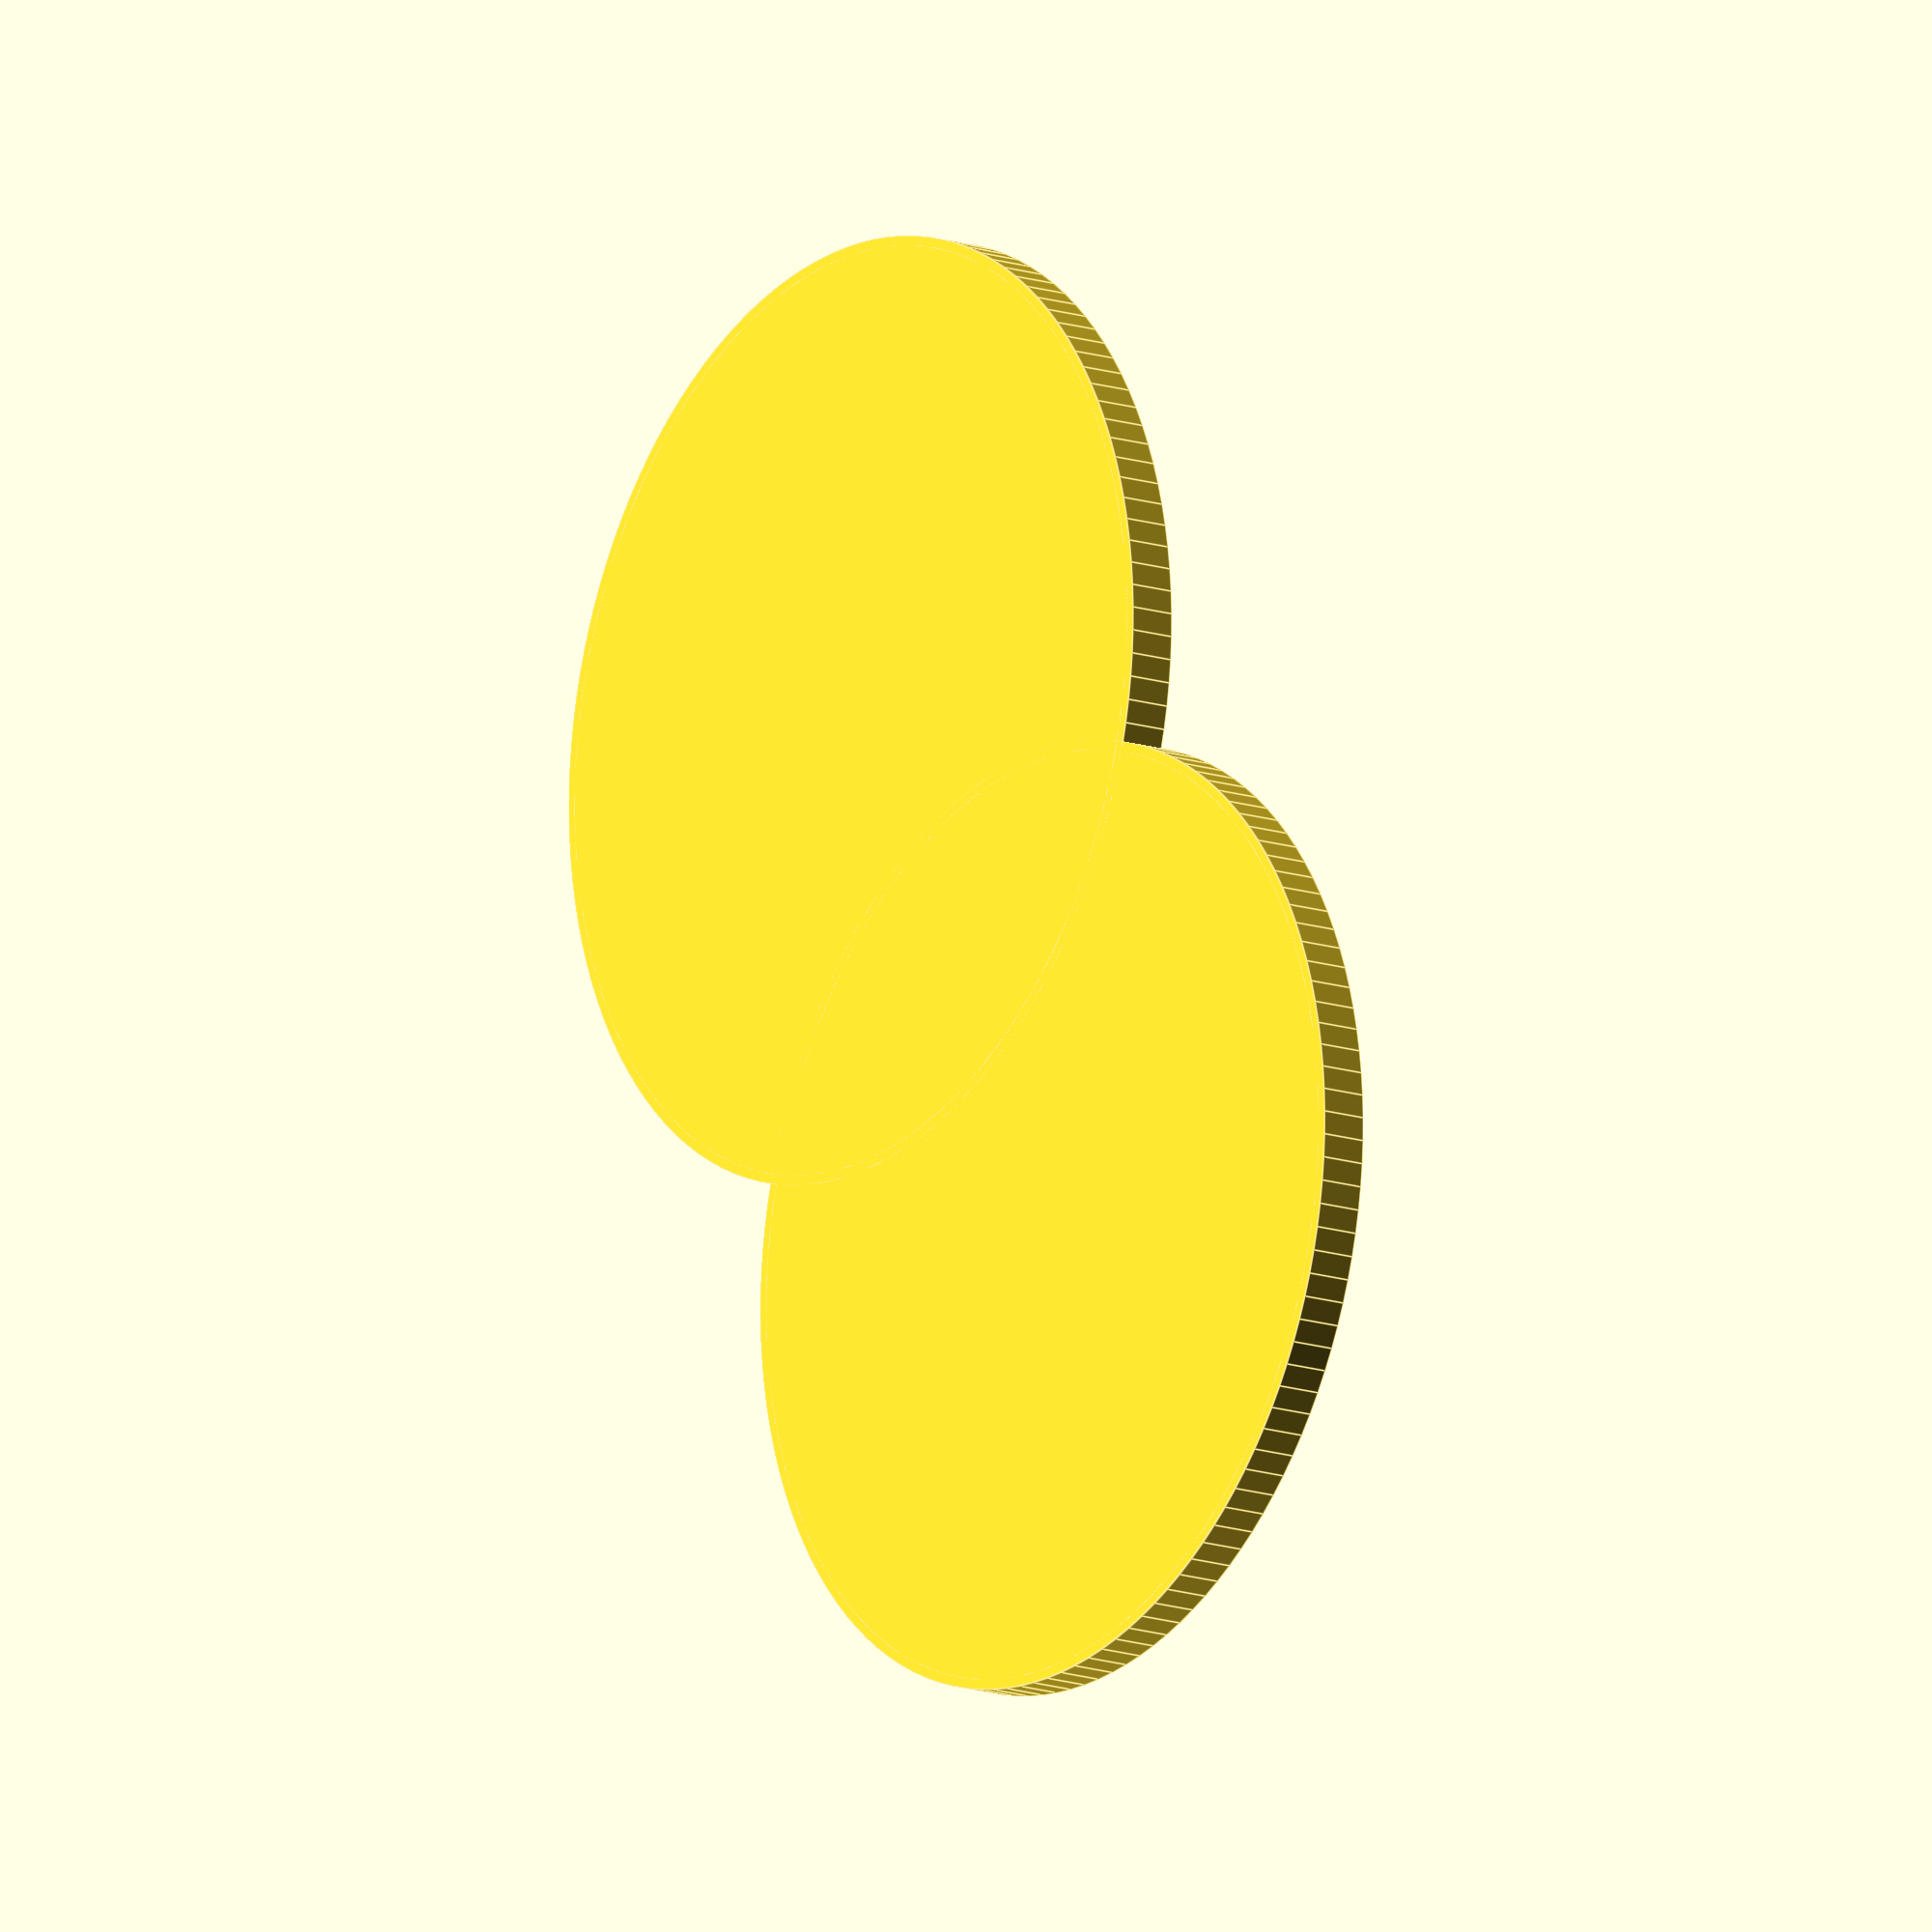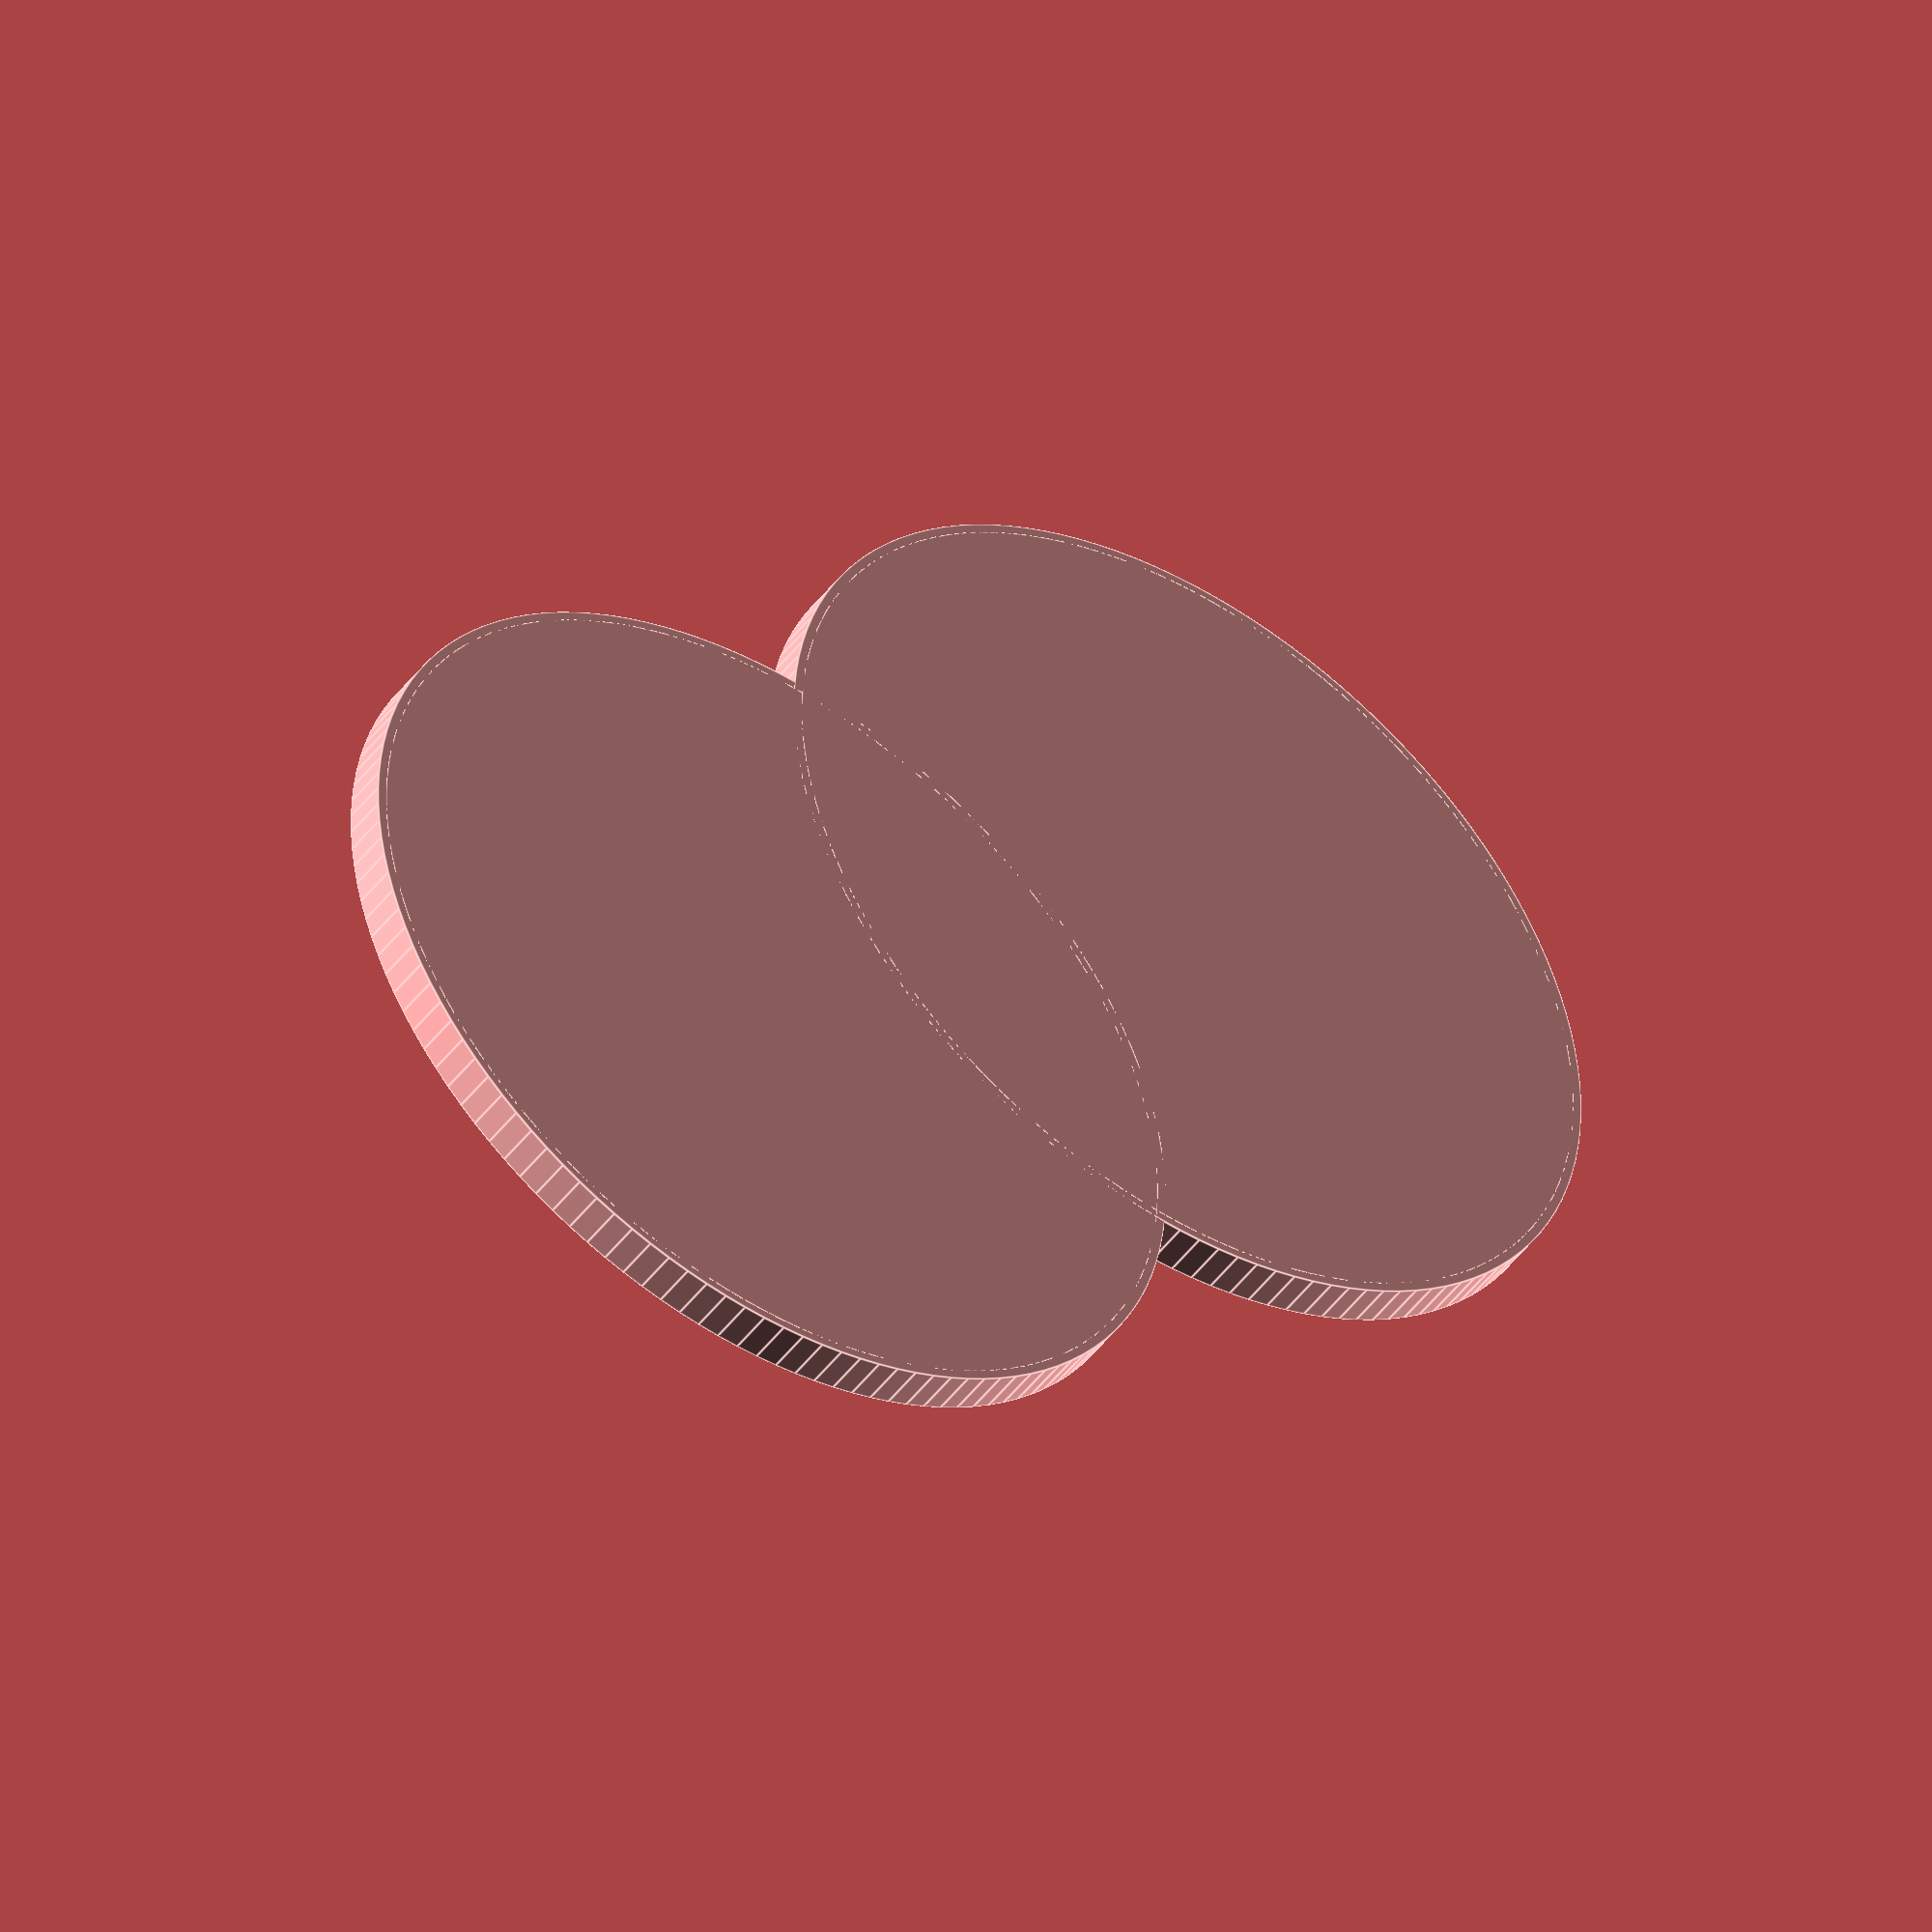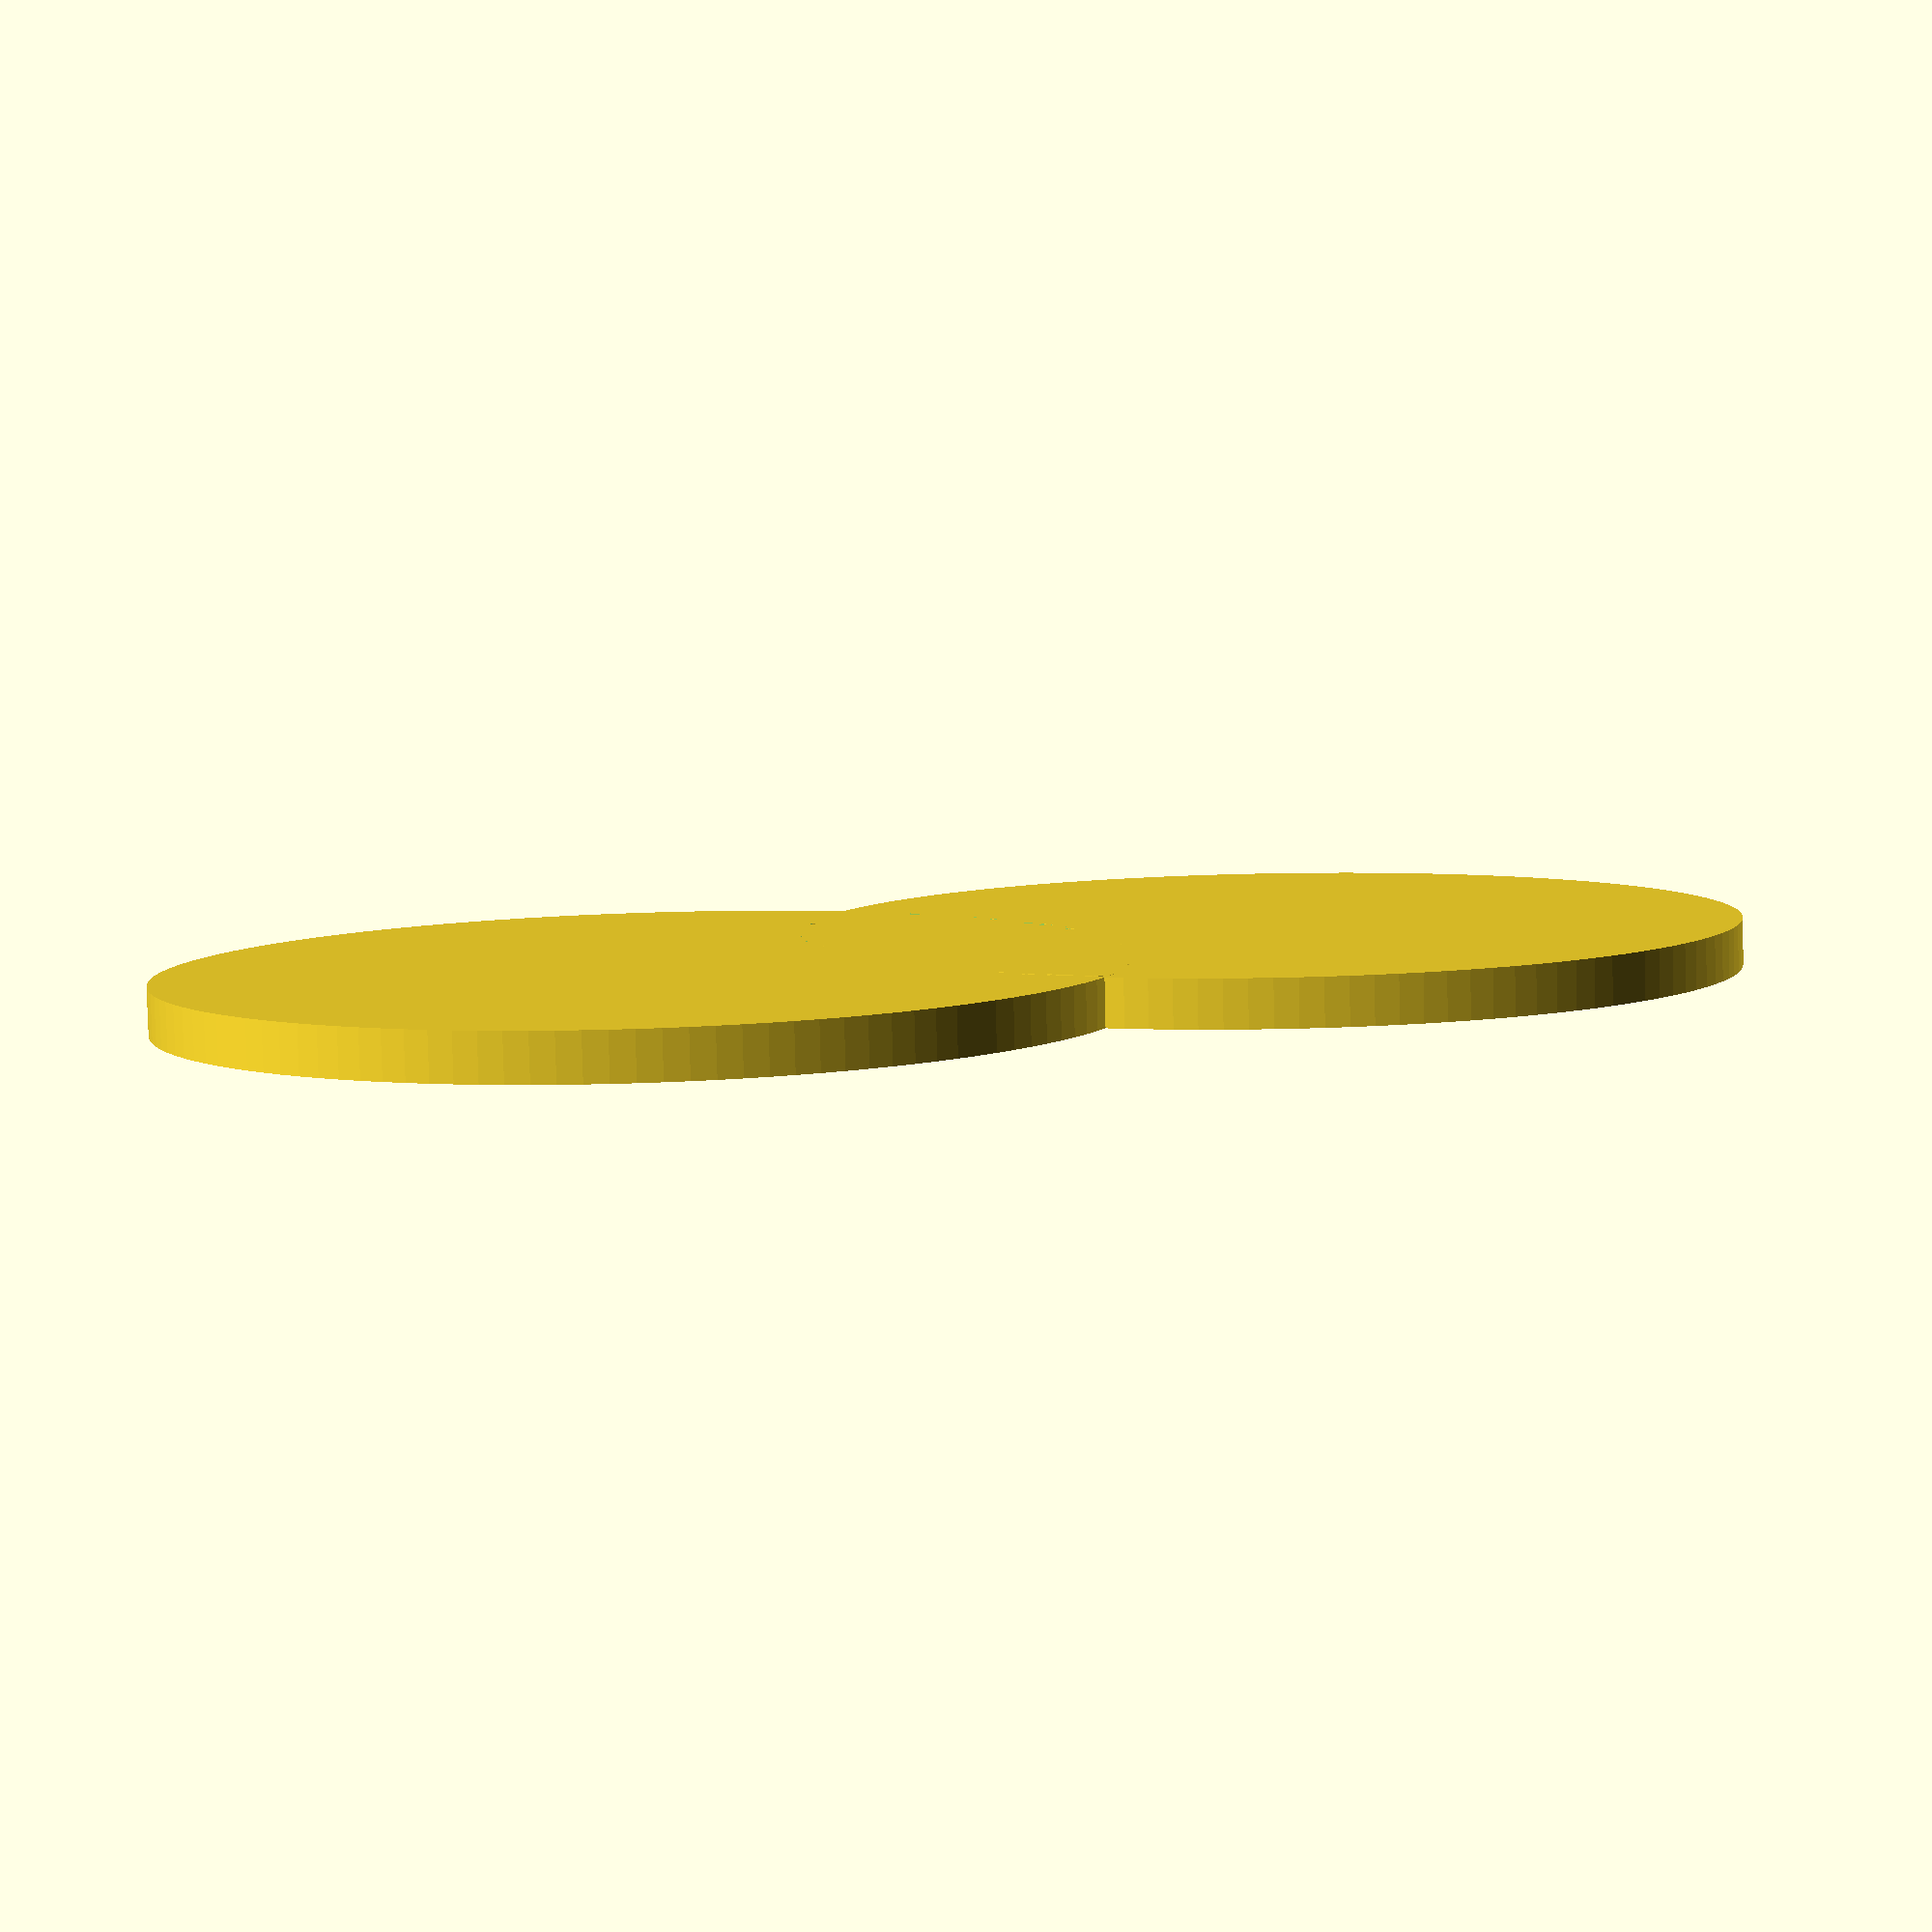
<openscad>
$fn = 128;

module OverlapPiece(r1, r2, height, moveDistance)
{
	intersection()
	{
		translate([-moveDistance, 0, 0]) cylinder(r = r2, h = height); // Circle 1
		translate([ moveDistance, 0, 0]) cylinder(r = r2, h = height); // Circle 2
	}
}

module VennDiagram(r1 = 50, r2 = 50, height = 5, intersectPercentage = 30, border = 1)
{
	moveDistance = (r1 + r2) / 2 / 100 * (100 - intersectPercentage);

	difference()
	{
		union()
		{
			translate([-moveDistance, 0, 0]) cylinder(r = r1, h = height); // Circle 1
			translate([ moveDistance, 0, 0]) cylinder(r = r2, h = height); // Circle 2
		}

		translate([(r1 - r2) / 2, 0, height - border])
		difference()
		{
			OverlapPiece(r1, r2, border, moveDistance);
			OverlapPiece(r1 - border, r2 - border, border, moveDistance);
		}
	}
}

module SplitVennDiagram(r1 = 50, r2 = 50, height = 5, intersectPercentage = 60)
{
	moveDistance = (r1 + r2) / 2 / 100 * (100 - intersectPercentage);

	translate([-r1, 0, 0])
	difference()
	{
		translate([-moveDistance, 0, 0]) cylinder(r = r1, h = height); // Circle 1
		translate([ moveDistance, 0, 0]) cylinder(r = r2, h = height); // Circle 2
	}

	translate([r2, 0, 0])
	difference()
	{
		translate([ moveDistance, 0, 0]) cylinder(r = r2, h = height); // Circle 2
		translate([-moveDistance, 0, 0]) cylinder(r = r1, h = height); // Circle 1
	}

	// Middle piece
	OverlapPiece(r1, r2, height, moveDistance);
}

VennDiagram();

//SplitVennDiagram();

</openscad>
<views>
elev=194.4 azim=61.0 roll=126.0 proj=o view=edges
elev=227.2 azim=138.9 roll=214.9 proj=o view=edges
elev=263.2 azim=337.7 roll=178.6 proj=p view=solid
</views>
